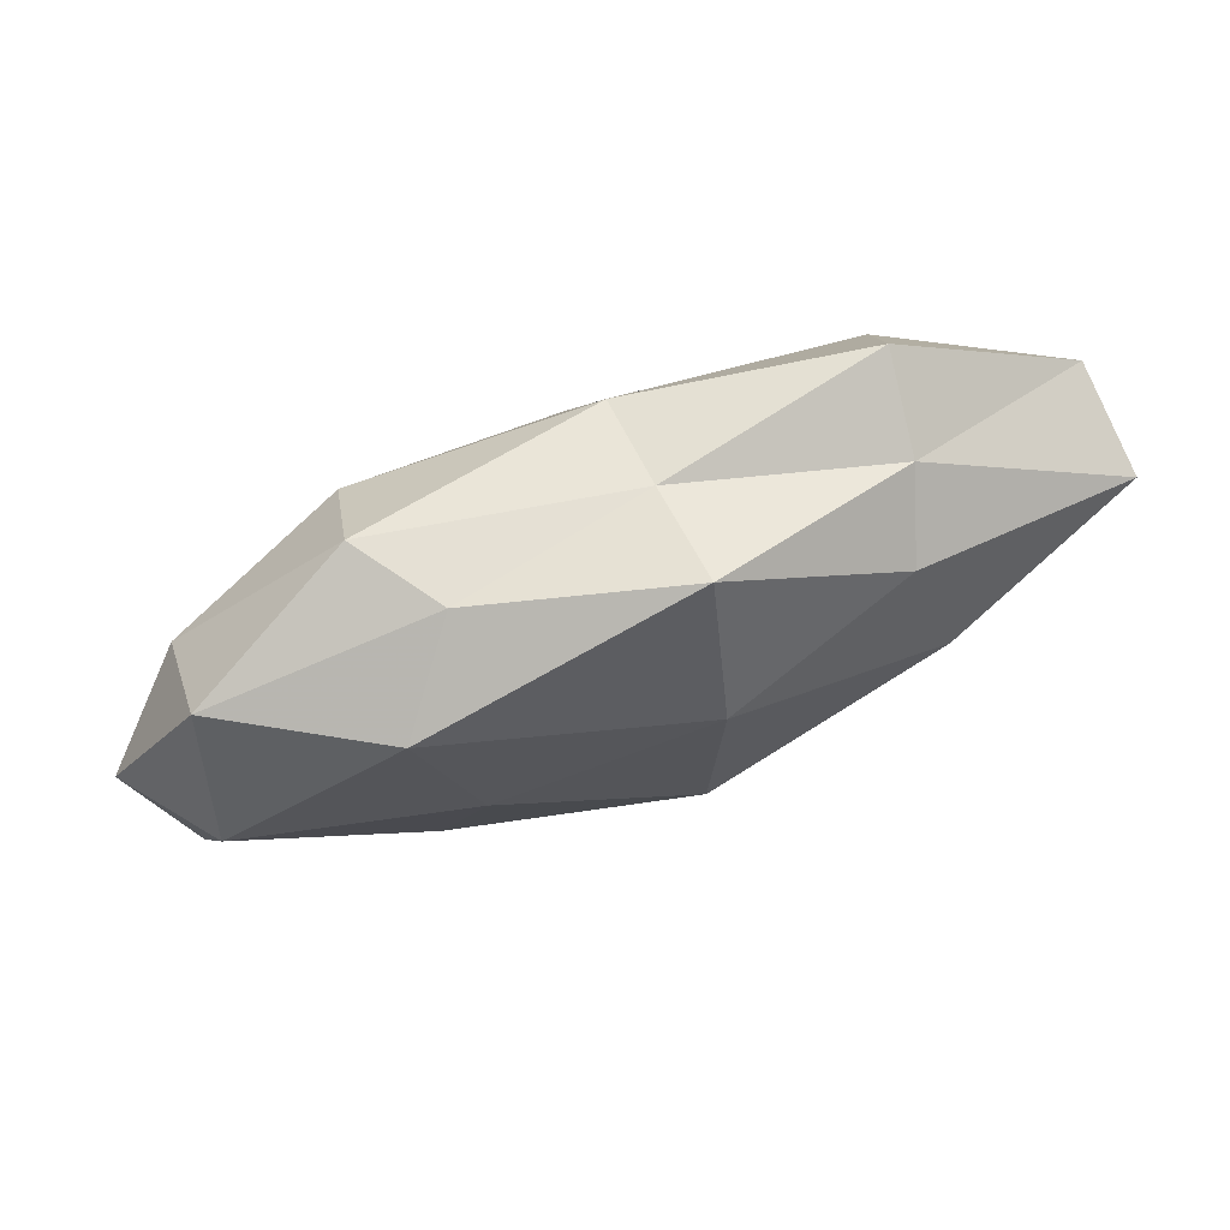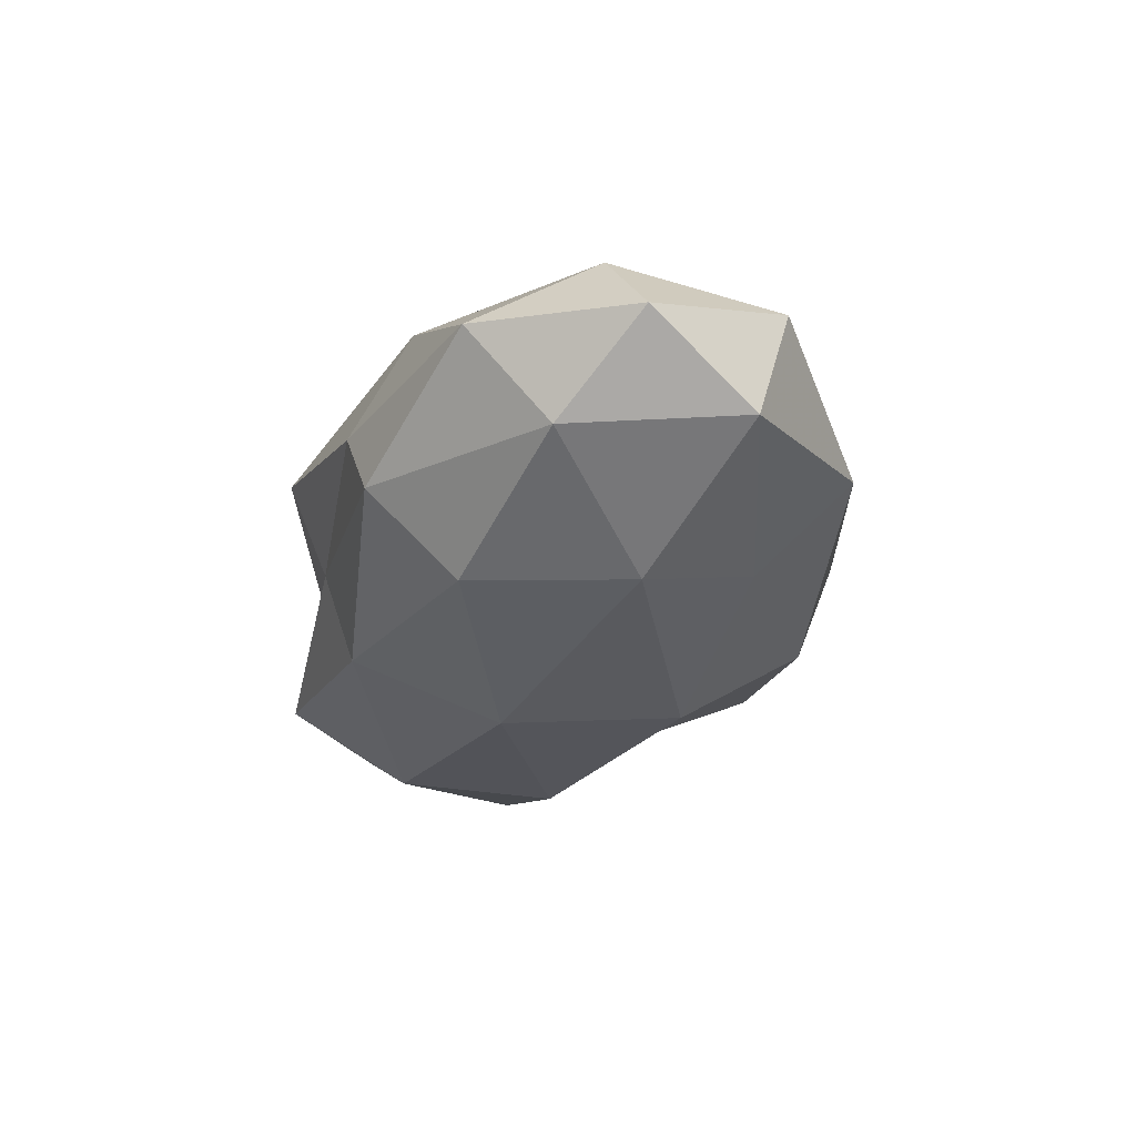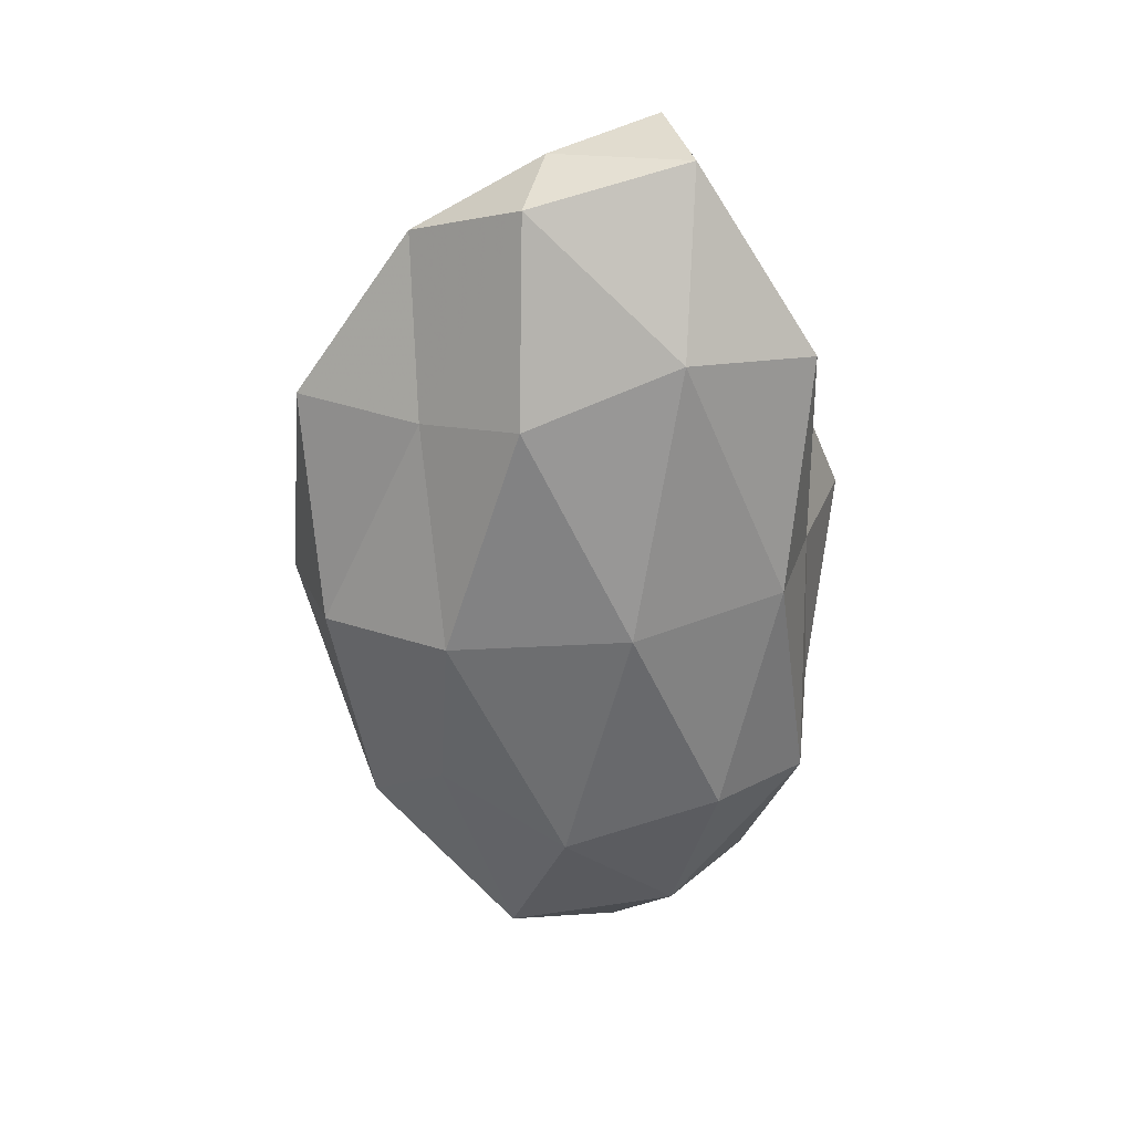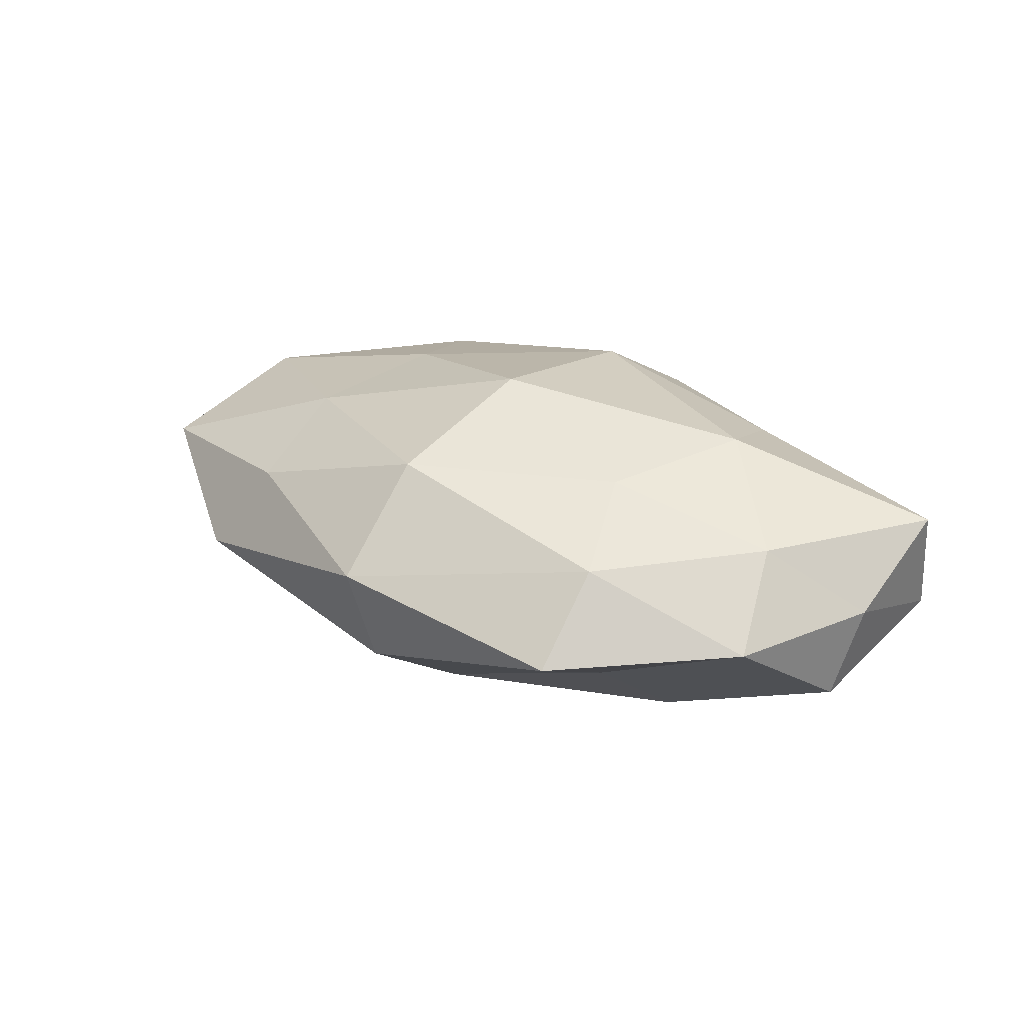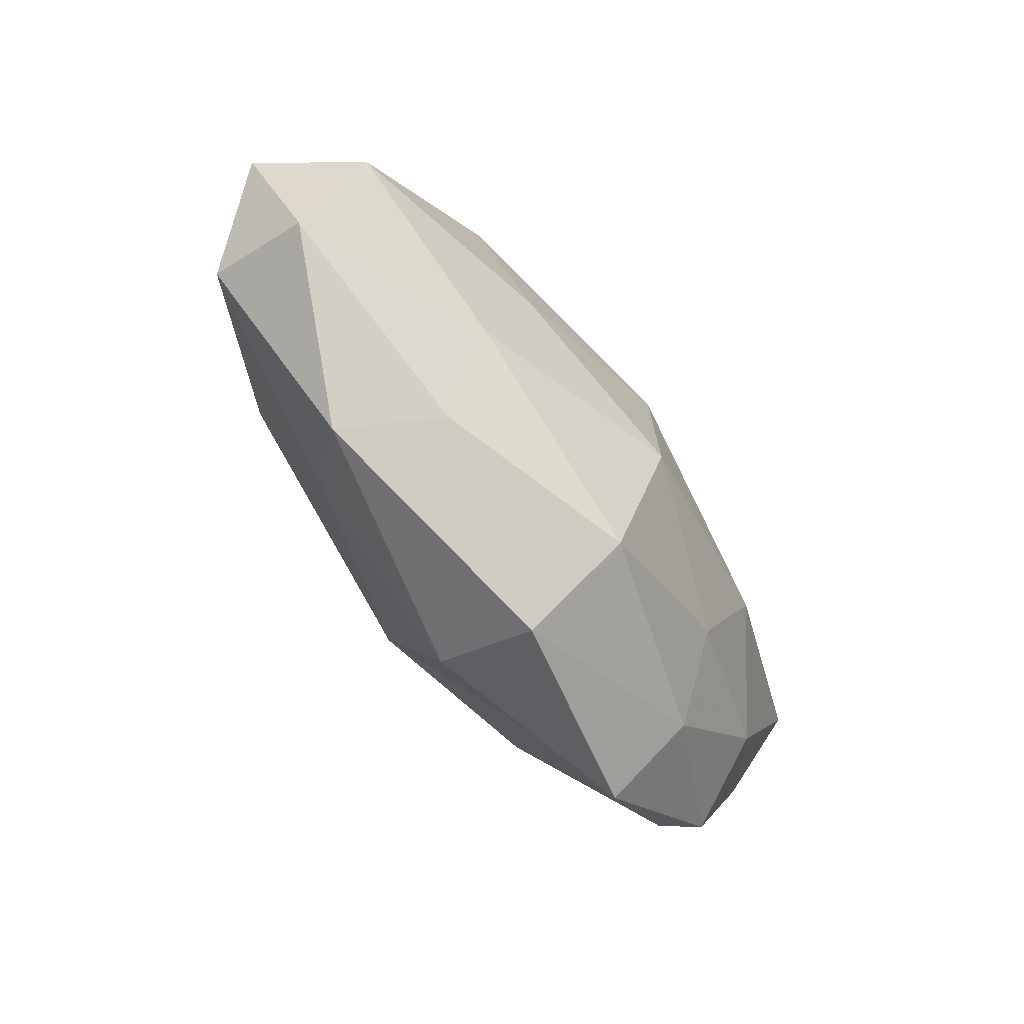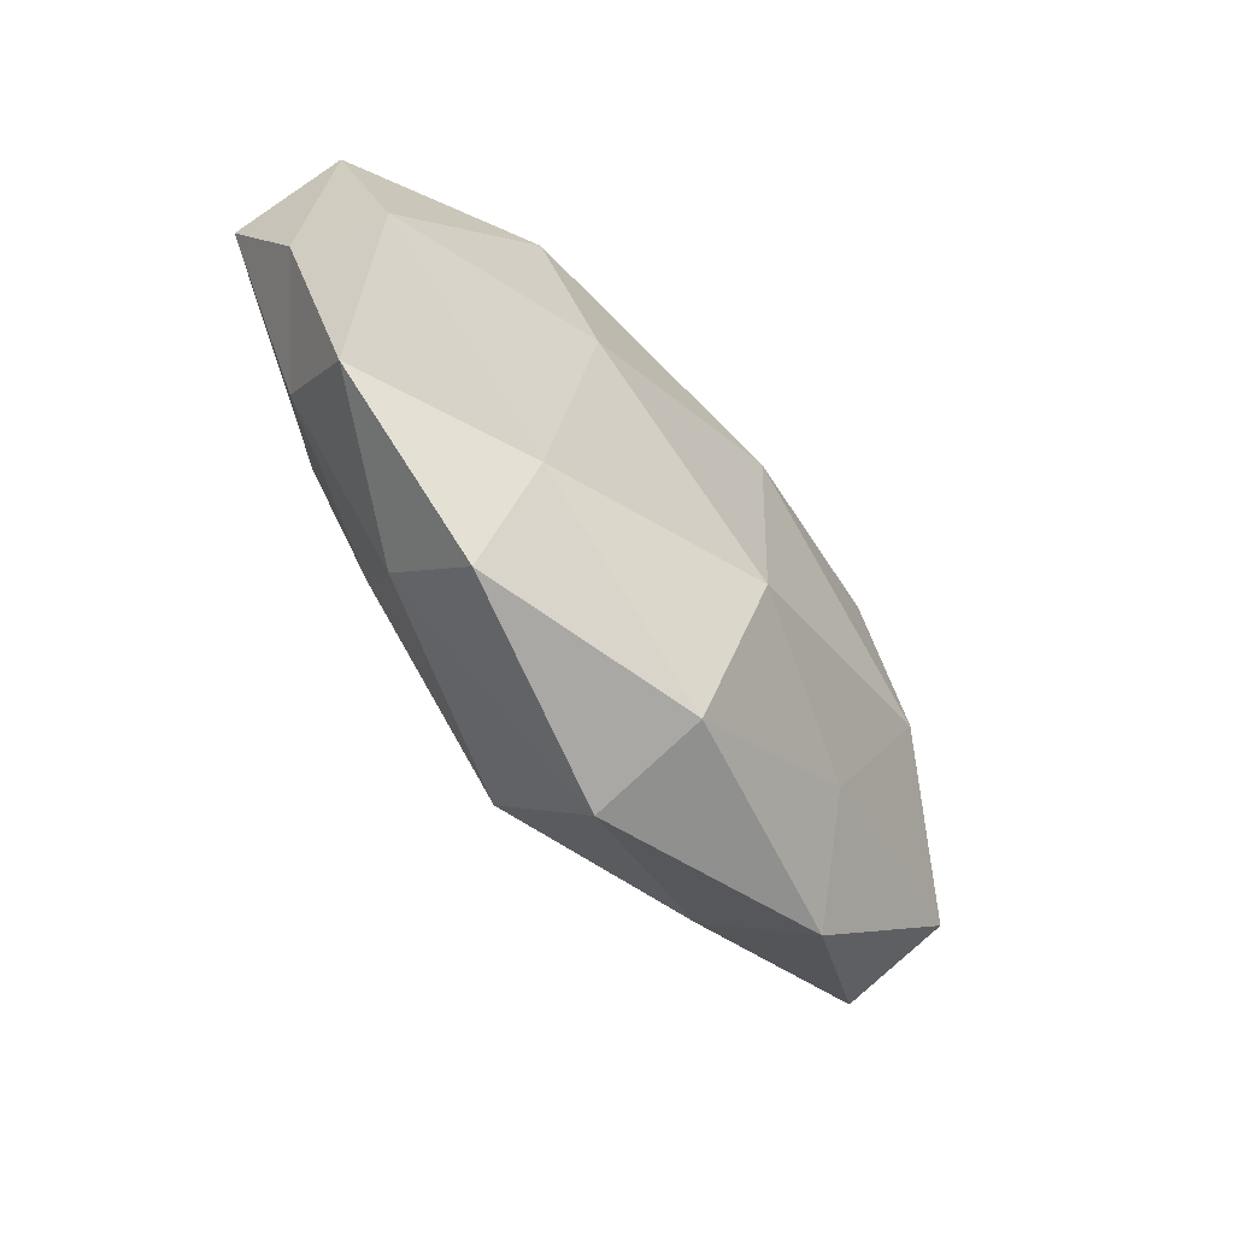
<metadata>
{"format":"obj","ext":"obj","renderer":"f3d","projection":"perspective","resolution":1024,"background":"white","views":[{"elev":72.9,"azim":-20.7,"up":"+Y"},{"elev":-29.8,"azim":-104.2,"up":"+Z"},{"elev":-59.3,"azim":91.0,"up":"+Z"},{"elev":24.3,"azim":34.5,"up":"+Z"},{"elev":-61.6,"azim":-55.4,"up":"+Y"},{"elev":-61.6,"azim":126.7,"up":"+Y"}]}
</metadata>
<code>
v -0.05461 0.00358 4.61e-05
v 0.02565 -0.02399 0.007606
v 0.001841 -0.005557 0.02106
v -0.0315 -0.02669 -0.002456
v 0.02393 -0.01791 -0.009206
v -0.02371 0.01608 -0.01654
v 0.03086 0.0265 -0.007877
v -0.0005398 -0.01561 -0.01816
v -0.04954 -0.01316 0.005108
v -0.02328 -0.01748 -0.01113
v -0.0003527 -0.0247 0.01535
v 0.02654 0.01739 0.01209
v 0.05232 0.01304 -0.003997
v 0.02224 -0.01292 0.01429
v -0.02986 -0.002484 -0.01722
v -0.02496 0.02681 -0.007372
v 0.00445 0.02693 -0.002049
v 0.02462 -0.03238 -0.002179
v 0.003979 0.01555 0.01909
v 0.04363 -0.01854 -0.0006096
v -0.00185 -0.03532 0.003907
v -0.04443 0.01084 -0.009083
v 0.05163 -0.003124 0.0009493
v 0.00368 0.02324 -0.0134
v 0.001612 0.005707 -0.02037
v 0.02696 -0.006372 -0.0179
v 0.005365 0.03168 0.01026
v 0.0332 0.0116 -0.01503
v 0.04128 -0.009243 0.008759
v -0.02036 0.005625 0.01666
v -0.001767 -0.03038 -0.008829
v -0.02604 0.02246 0.0127
v 0.04912 -0.005671 -0.009571
v -0.02544 -0.009968 0.01395
v 0.03042 0.002304 0.01664
v -0.04905 -0.009583 -0.007592
v -0.02436 -0.02368 0.008049
v 0.02959 0.02243 0.003025
v -0.04419 0.02037 0.001768
v 0.05344 0.009809 0.008791
v -0.04639 0.005809 0.01078
v -0.01815 0.02815 0.002873
f 14 11 2
f 3 11 14
f 8 10 15
f 18 20 2
f 5 20 18
f 11 21 2
f 2 21 18
f 6 15 22
f 22 16 6
f 24 6 16
f 7 24 17
f 24 16 17
f 25 15 6
f 8 15 25
f 25 6 24
f 26 5 8
f 26 8 25
f 19 12 27
f 28 7 13
f 28 24 7
f 25 24 28
f 26 25 28
f 2 29 14
f 20 29 2
f 20 23 29
f 30 3 19
f 5 31 8
f 10 31 4
f 8 31 10
f 5 18 31
f 31 21 4
f 31 18 21
f 19 27 32
f 30 19 32
f 33 20 5
f 33 13 23
f 33 23 20
f 26 33 5
f 28 13 33
f 26 28 33
f 34 11 3
f 30 34 3
f 3 14 35
f 3 35 19
f 19 35 12
f 35 14 29
f 9 1 36
f 9 36 4
f 4 36 10
f 15 10 36
f 22 36 1
f 15 36 22
f 37 9 4
f 4 21 37
f 11 37 21
f 34 9 37
f 34 37 11
f 13 7 38
f 17 38 7
f 27 12 38
f 27 38 17
f 1 39 22
f 39 16 22
f 23 13 40
f 40 29 23
f 12 35 40
f 35 29 40
f 40 38 12
f 13 38 40
f 41 1 9
f 30 32 41
f 41 9 34
f 30 41 34
f 41 39 1
f 32 39 41
f 17 16 42
f 42 27 17
f 32 27 42
f 39 42 16
f 32 42 39

</code>
